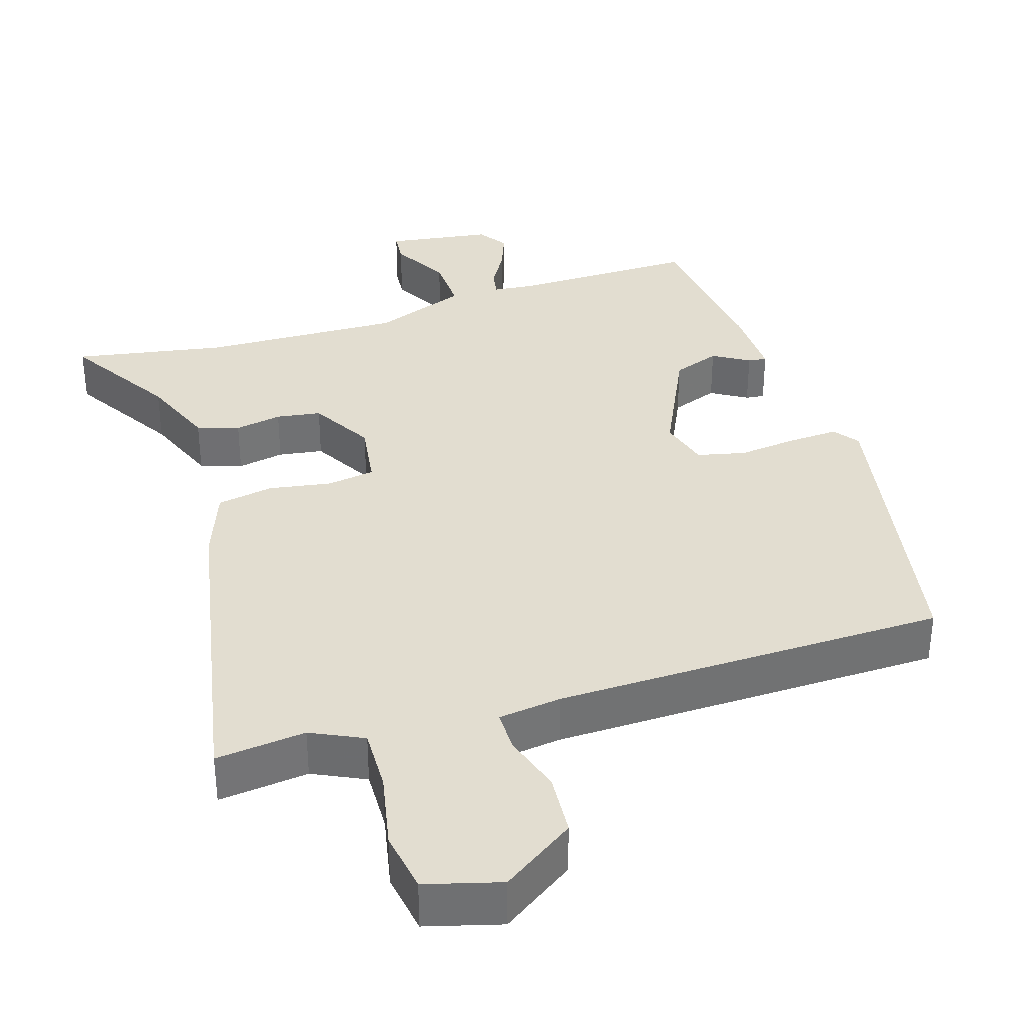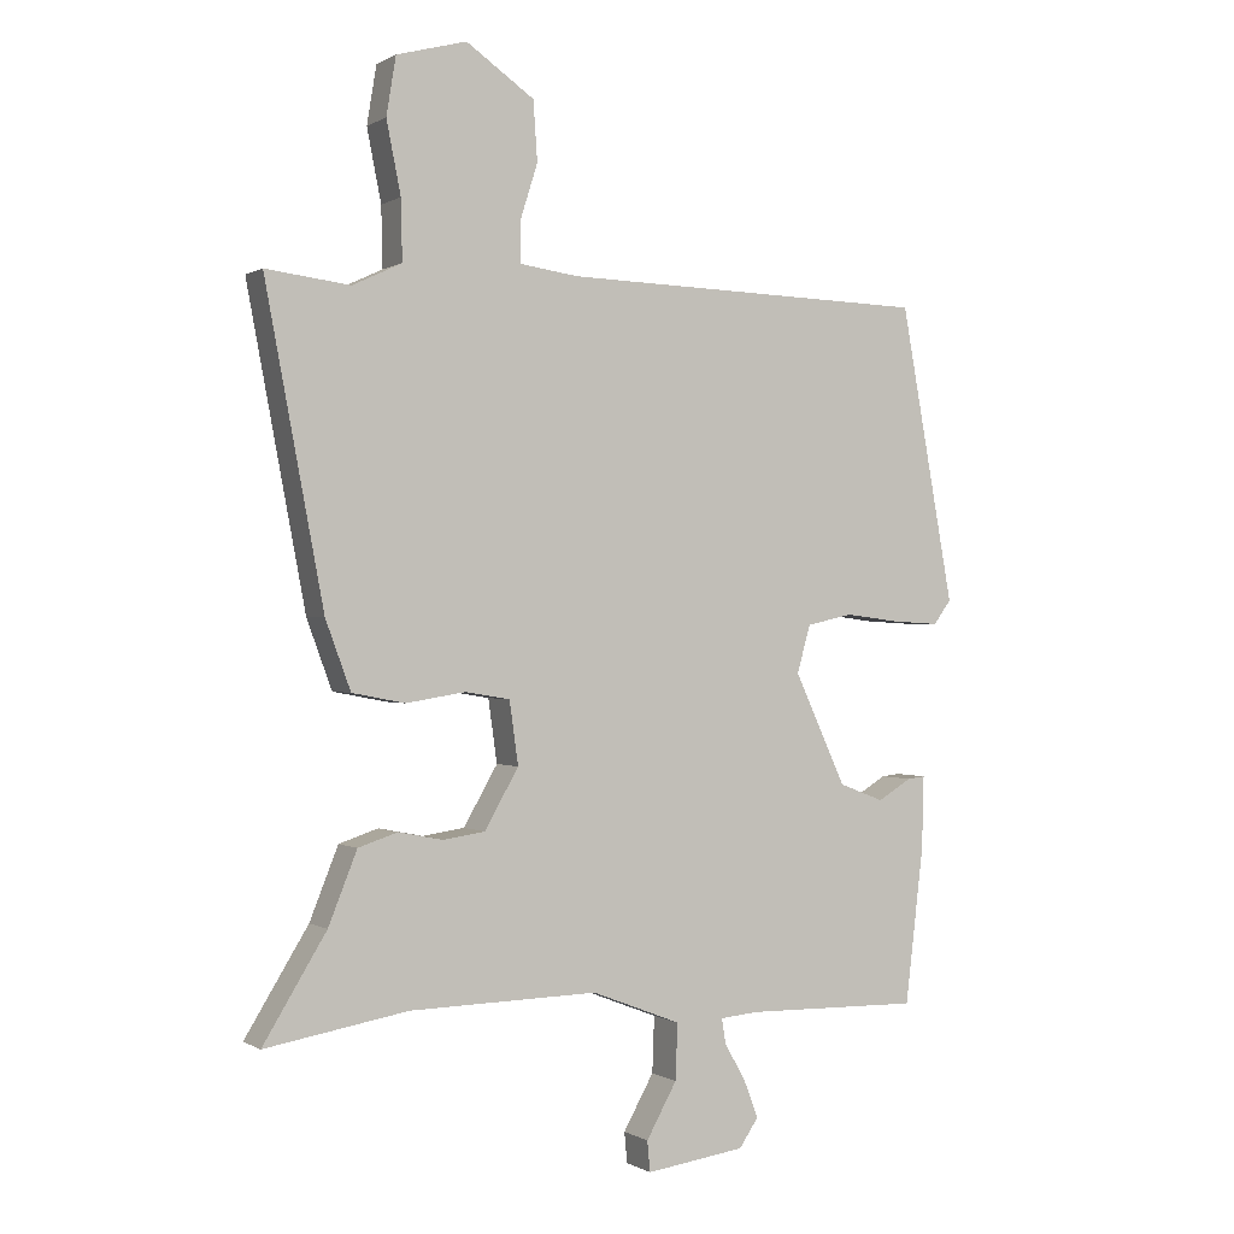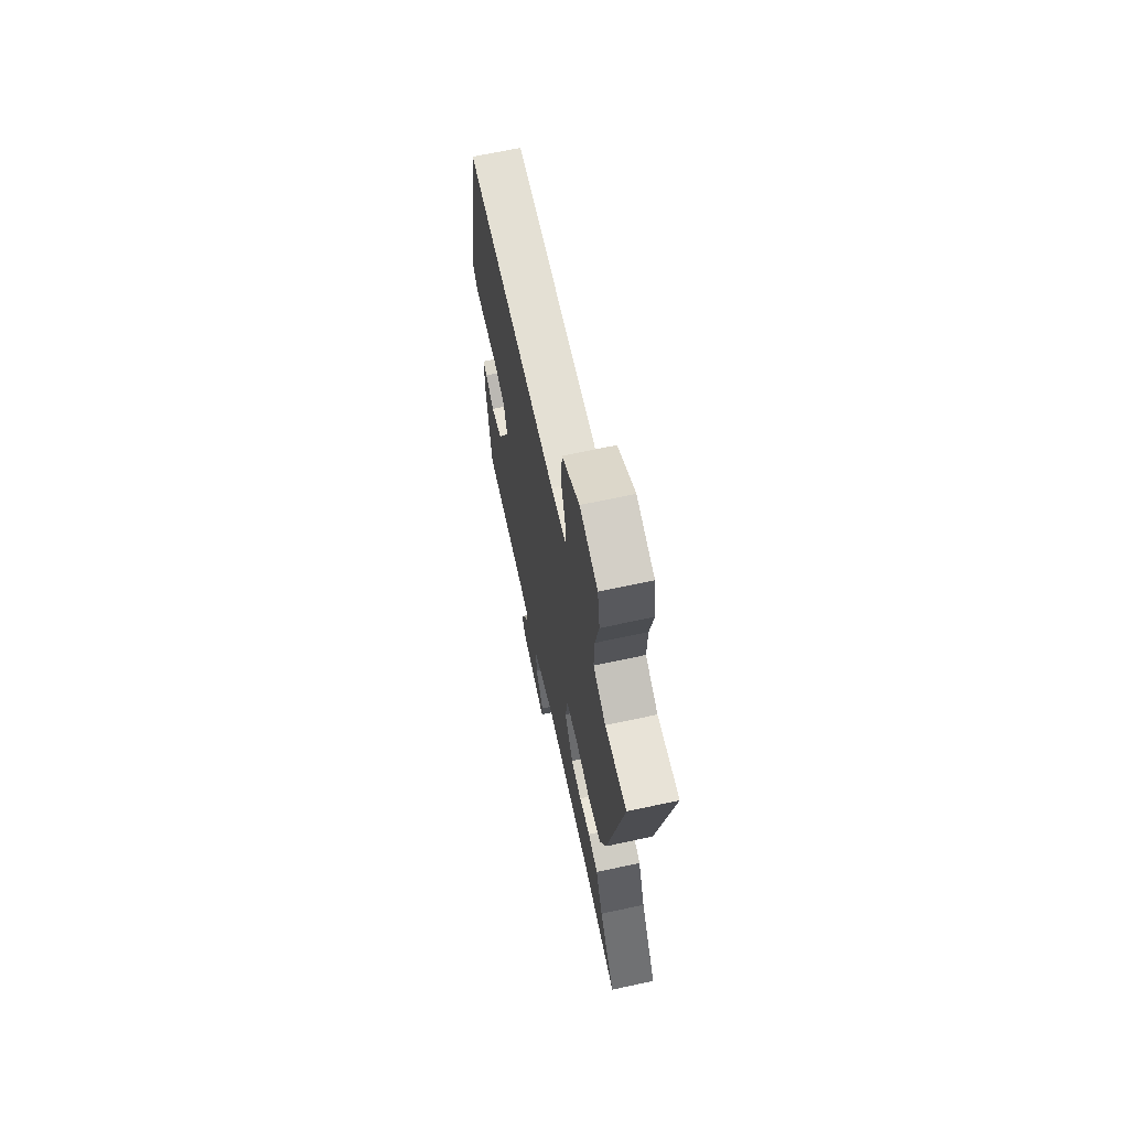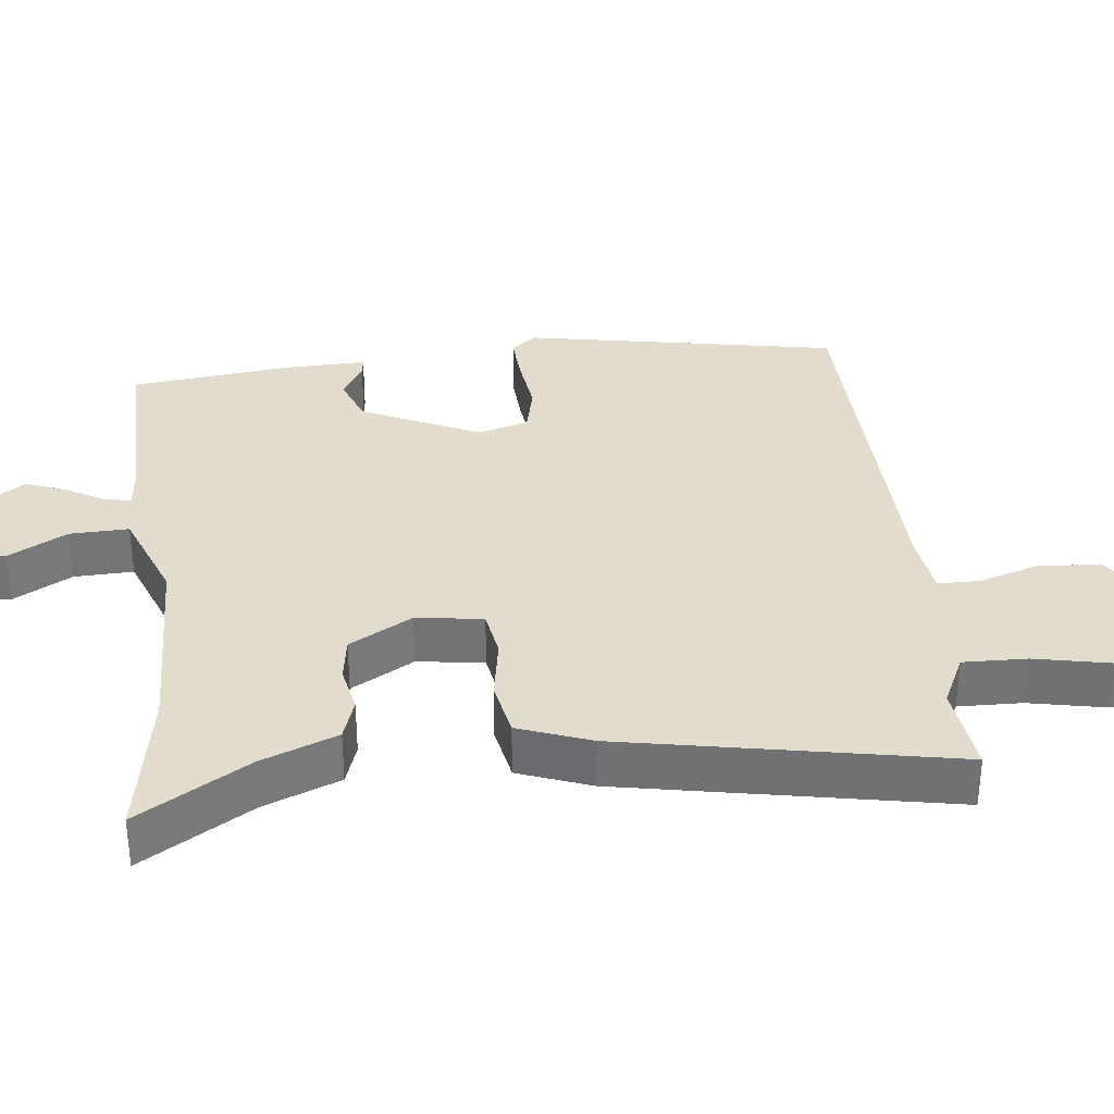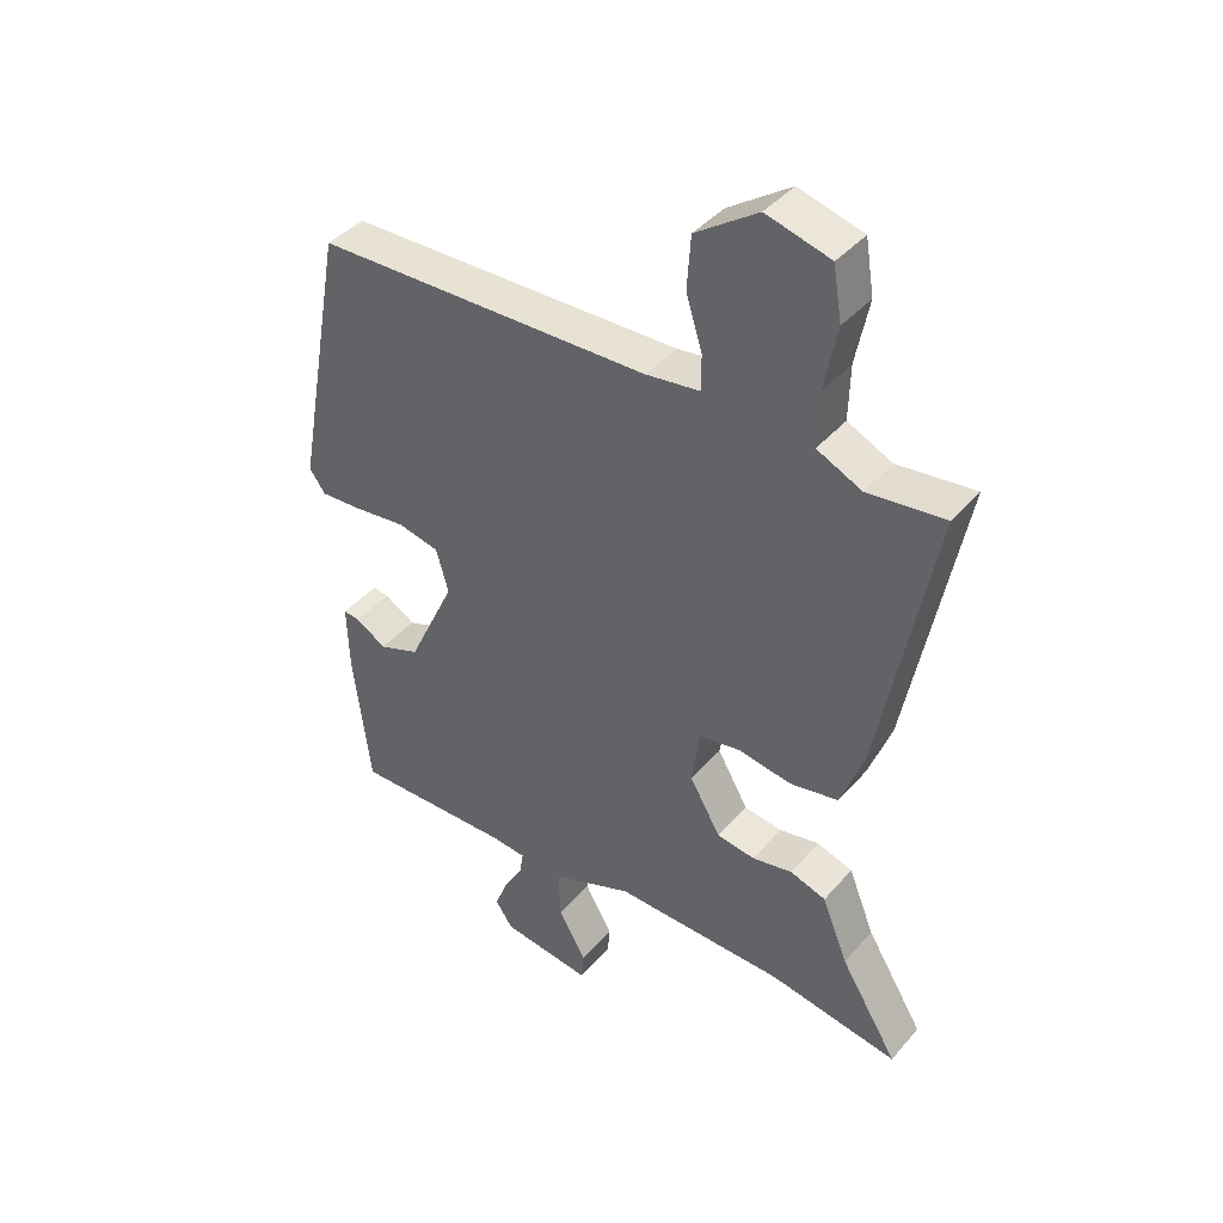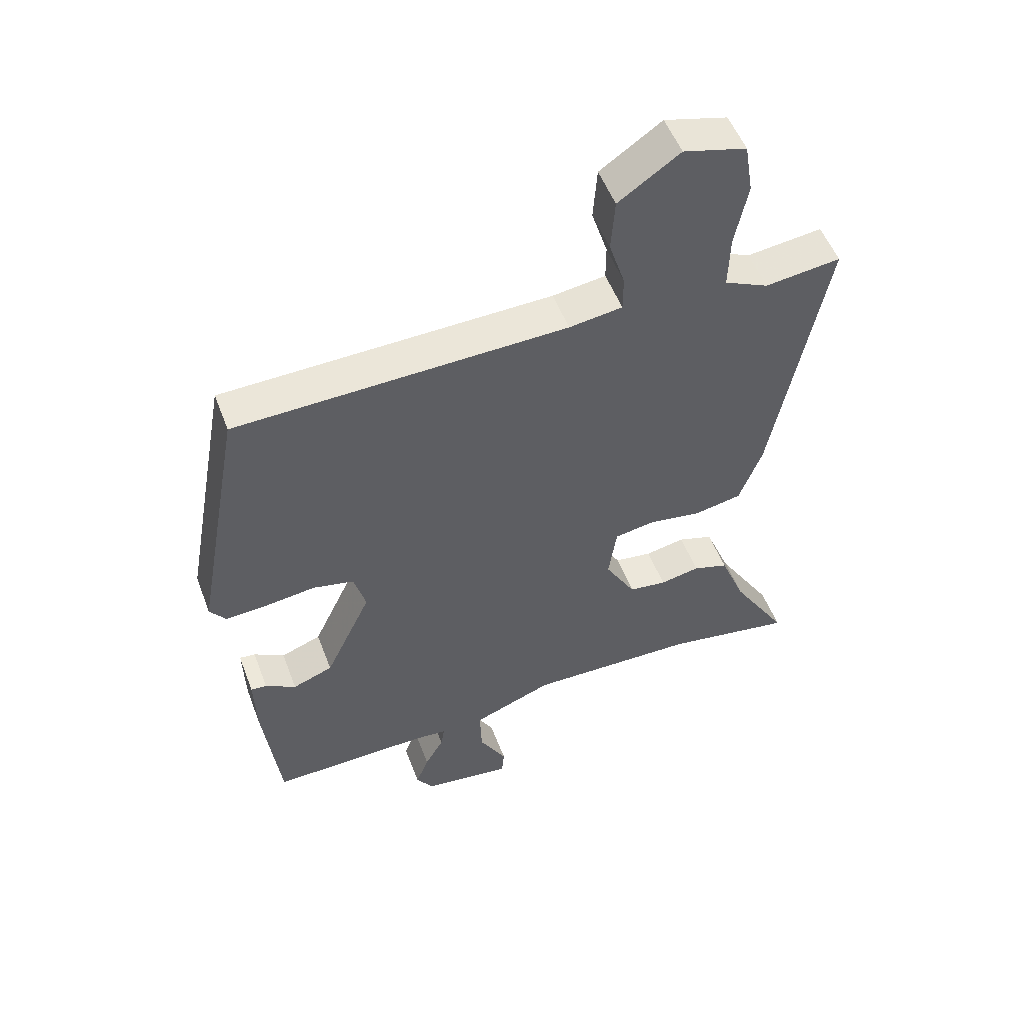
<metadata>
{"format":"obj","ext":"obj","renderer":"f3d","projection":"perspective","resolution":1024,"background":"white","views":[{"elev":35.2,"azim":-17.2,"up":"+Y"},{"elev":-0.0,"azim":-27.2,"up":"+Z"},{"elev":67.3,"azim":-102.2,"up":"+Z"},{"elev":34.1,"azim":-96.2,"up":"+Y"},{"elev":41.4,"azim":-143.1,"up":"+Z"},{"elev":52.8,"azim":159.5,"up":"+Z"}]}
</metadata>
<code>
v -0.362 0.07 -0.476
v -0.572 0.07 -0.512
v -0.479 0.07 -0.36
v -0.437 0.07 -0.255
v -0.379 0.07 -0.236
v -0.314 0.07 -0.249
v -0.252 0.07 -0.24
v -0.202 0.07 -0.153
v -0.215 0.07 -0.061
v -0.281 0.07 -0.05
v -0.368 0.07 -0.064
v -0.446 0.07 -0.049
v -0.483 0.07 0.051
v -0.569 0.07 0.506
v -0.445 0.07 0.491
v -0.373 0.07 0.525
v -0.375 0.07 0.613
v -0.396 0.07 0.718
v -0.382 0.07 0.803
v -0.279 0.07 0.831
v -0.179 0.07 0.762
v -0.173 0.07 0.675
v -0.199 0.07 0.593
v -0.199 0.07 0.535
v -0.112 0.07 0.523
v 0.429 0.07 0.509
v 0.508 0.07 0.076
v 0.482 0.07 0.041
v 0.413 0.07 0.045
v 0.331 0.07 0.055
v 0.264 0.07 0.04
v 0.244 0.07 -0.03
v 0.32 0.07 -0.193
v 0.386 0.07 -0.218
v 0.436 0.07 -0.188
v 0.462 0.07 -0.185
v 0.459 0.07 -0.293
v 0.432 0.07 -0.52
v 0.175 0.07 -0.515
v 0.118 0.07 -0.52
v 0.124 0.07 -0.557
v 0.155 0.07 -0.611
v 0.176 0.07 -0.667
v 0.148 0.07 -0.708
v 0.002 0.07 -0.728
v -0.002 0.07 -0.683
v 0.043 0.07 -0.603
v 0.046 0.07 -0.521
v -0.085 0.07 -0.47
v -0.362 0 -0.476
v -0.572 0 -0.512
v -0.479 0 -0.36
v -0.437 0 -0.255
v -0.379 0 -0.236
v -0.314 0 -0.249
v -0.252 0 -0.24
v -0.202 0 -0.153
v -0.215 0 -0.061
v -0.281 0 -0.05
v -0.368 0 -0.064
v -0.446 0 -0.049
v -0.483 0 0.051
v -0.569 0 0.506
v -0.445 0 0.491
v -0.373 0 0.525
v -0.375 0 0.613
v -0.396 0 0.718
v -0.382 0 0.803
v -0.279 0 0.831
v -0.179 0 0.762
v -0.173 0 0.675
v -0.199 0 0.593
v -0.199 0 0.535
v -0.112 0 0.523
v 0.429 0 0.509
v 0.508 0 0.076
v 0.482 0 0.041
v 0.413 0 0.045
v 0.331 0 0.055
v 0.264 0 0.04
v 0.244 0 -0.03
v 0.32 0 -0.193
v 0.386 0 -0.218
v 0.436 0 -0.188
v 0.462 0 -0.185
v 0.459 0 -0.293
v 0.432 0 -0.52
v 0.175 0 -0.515
v 0.118 0 -0.52
v 0.124 0 -0.557
v 0.155 0 -0.611
v 0.176 0 -0.667
v 0.148 0 -0.708
v 0.002 0 -0.728
v -0.002 0 -0.683
v 0.043 0 -0.603
v 0.046 0 -0.521
v -0.085 0 -0.47
f 45 46 47
f 44 45 47
f 43 44 47
f 42 43 47
f 41 42 47
f 40 41 47 48
f 39 40 48 49
f 37 38 39
f 36 37 39
f 35 36 39
f 34 35 39
f 33 34 39 49
f 28 29 30
f 27 28 30
f 26 27 30
f 25 26 30
f 24 25 30 31
f 21 22 23
f 20 21 23
f 19 20 23
f 18 19 23
f 17 18 23
f 16 17 23 24
f 24 31 32
f 16 24 32
f 15 16 32
f 13 14 15
f 12 13 15
f 11 12 15
f 10 11 15
f 3 4 5 6
f 3 6 7
f 2 3 7
f 1 2 7
f 49 1 7 8
f 49 8 9
f 33 49 9
f 32 33 9
f 9 10 15 32
f 96 95 94
f 96 94 93
f 96 93 92
f 96 92 91
f 96 91 90
f 97 96 90 89
f 98 97 89 88
f 88 87 86
f 88 86 85
f 88 85 84
f 88 84 83
f 98 88 83 82
f 79 78 77
f 79 77 76
f 79 76 75
f 79 75 74
f 80 79 74 73
f 72 71 70
f 72 70 69
f 72 69 68
f 72 68 67
f 72 67 66
f 73 72 66 65
f 81 80 73
f 81 73 65
f 81 65 64
f 64 63 62
f 64 62 61
f 64 61 60
f 64 60 59
f 55 54 53 52
f 56 55 52
f 56 52 51
f 56 51 50
f 57 56 50 98
f 58 57 98
f 58 98 82
f 58 82 81
f 81 64 59 58
f 1 50 51 2
f 2 51 52 3
f 3 52 53 4
f 4 53 54 5
f 5 54 55 6
f 6 55 56 7
f 7 56 57 8
f 8 57 58 9
f 9 58 59 10
f 10 59 60 11
f 11 60 61 12
f 12 61 62 13
f 13 62 63 14
f 14 63 64 15
f 15 64 65 16
f 16 65 66 17
f 17 66 67 18
f 18 67 68 19
f 19 68 69 20
f 20 69 70 21
f 21 70 71 22
f 22 71 72 23
f 23 72 73 24
f 24 73 74 25
f 25 74 75 26
f 26 75 76 27
f 27 76 77 28
f 28 77 78 29
f 29 78 79 30
f 30 79 80 31
f 31 80 81 32
f 32 81 82 33
f 33 82 83 34
f 34 83 84 35
f 35 84 85 36
f 36 85 86 37
f 37 86 87 38
f 38 87 88 39
f 39 88 89 40
f 40 89 90 41
f 41 90 91 42
f 42 91 92 43
f 43 92 93 44
f 44 93 94 45
f 45 94 95 46
f 46 95 96 47
f 47 96 97 48
f 48 97 98 49
f 49 98 50 1

</code>
